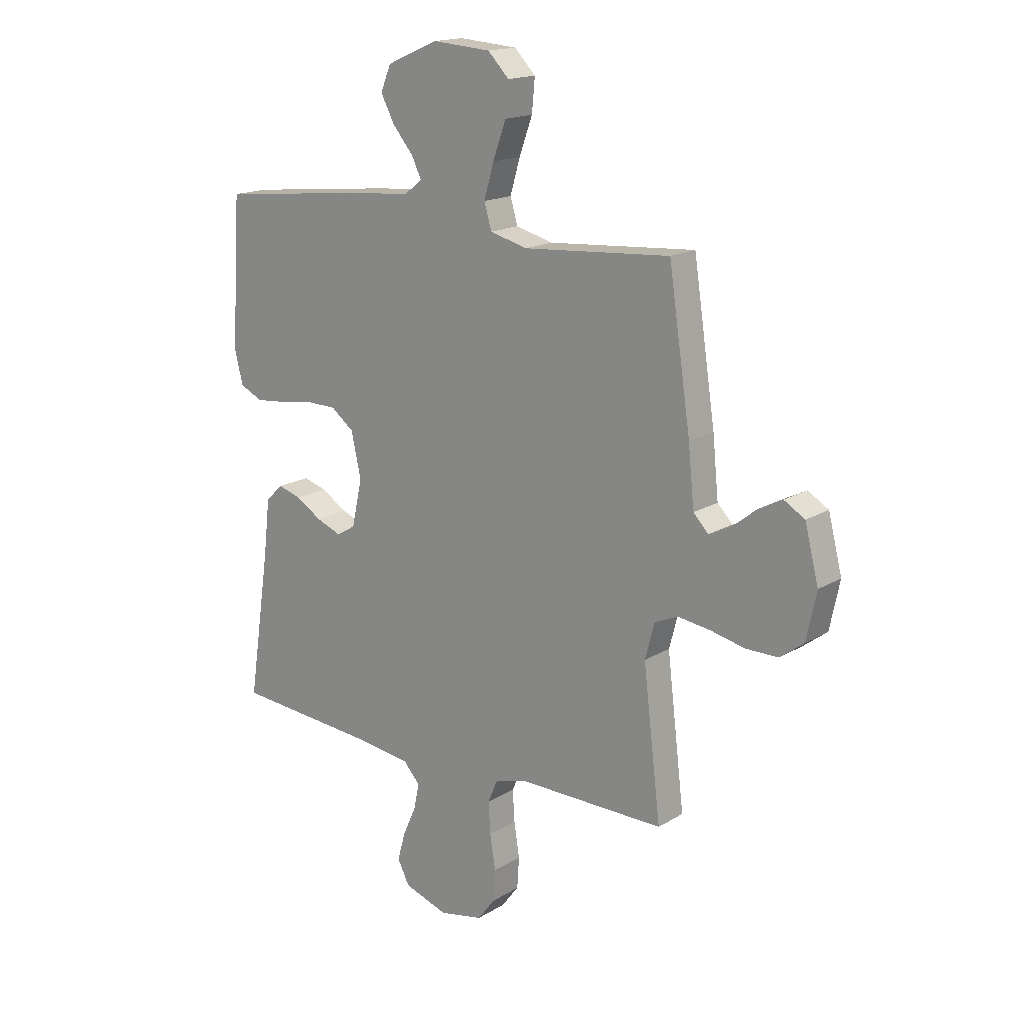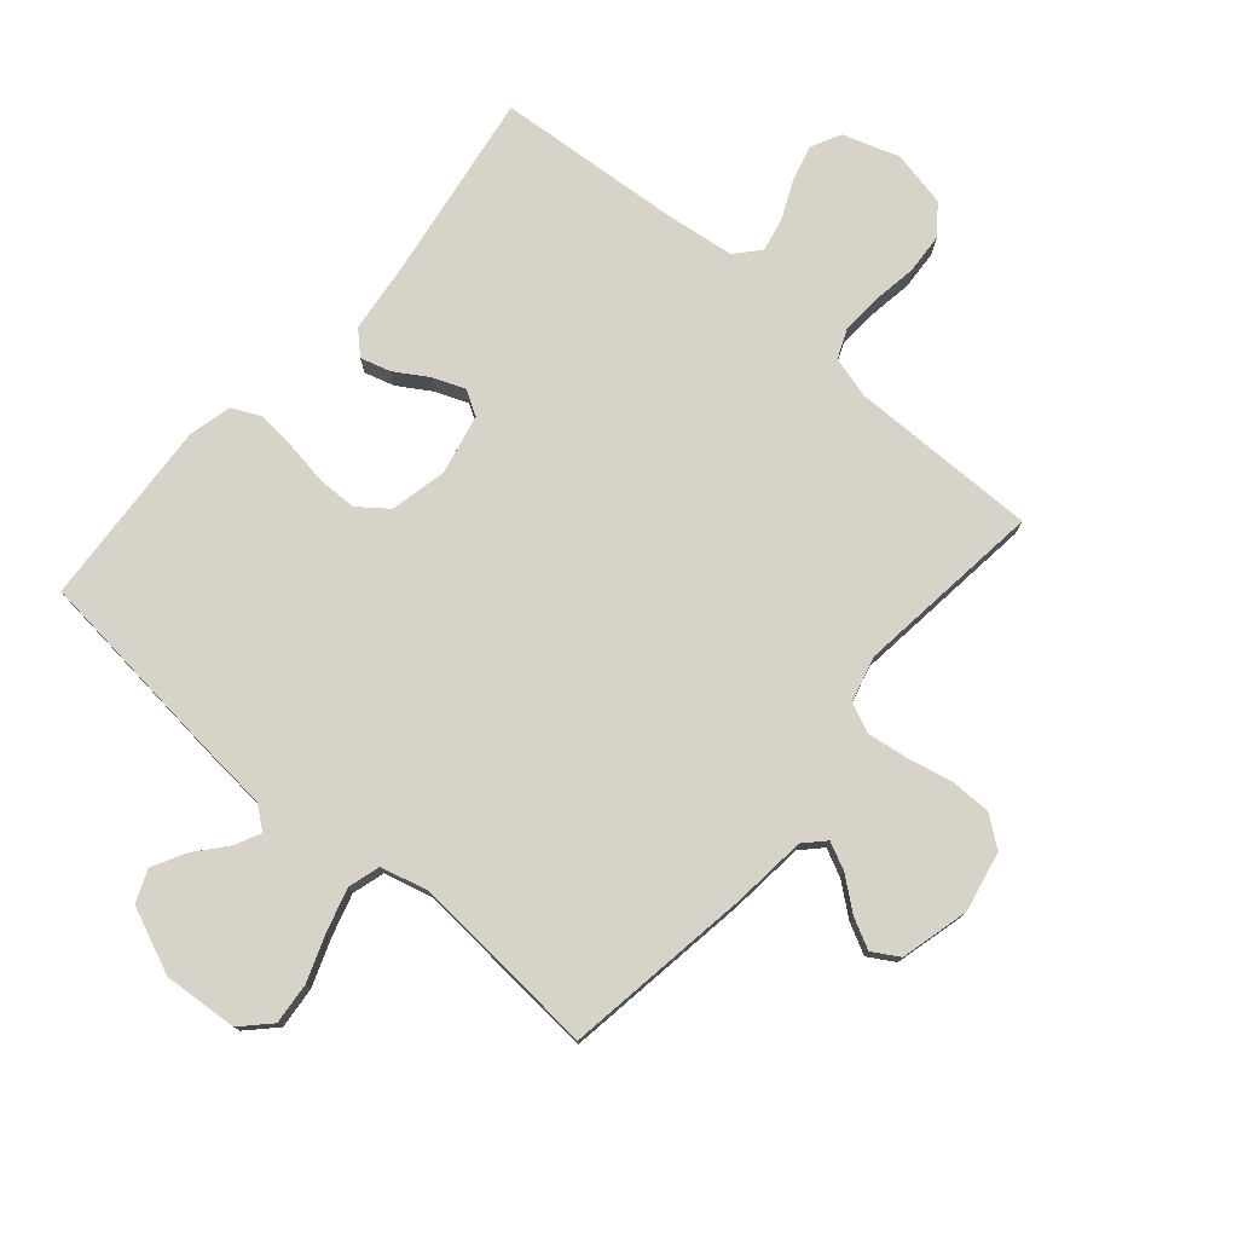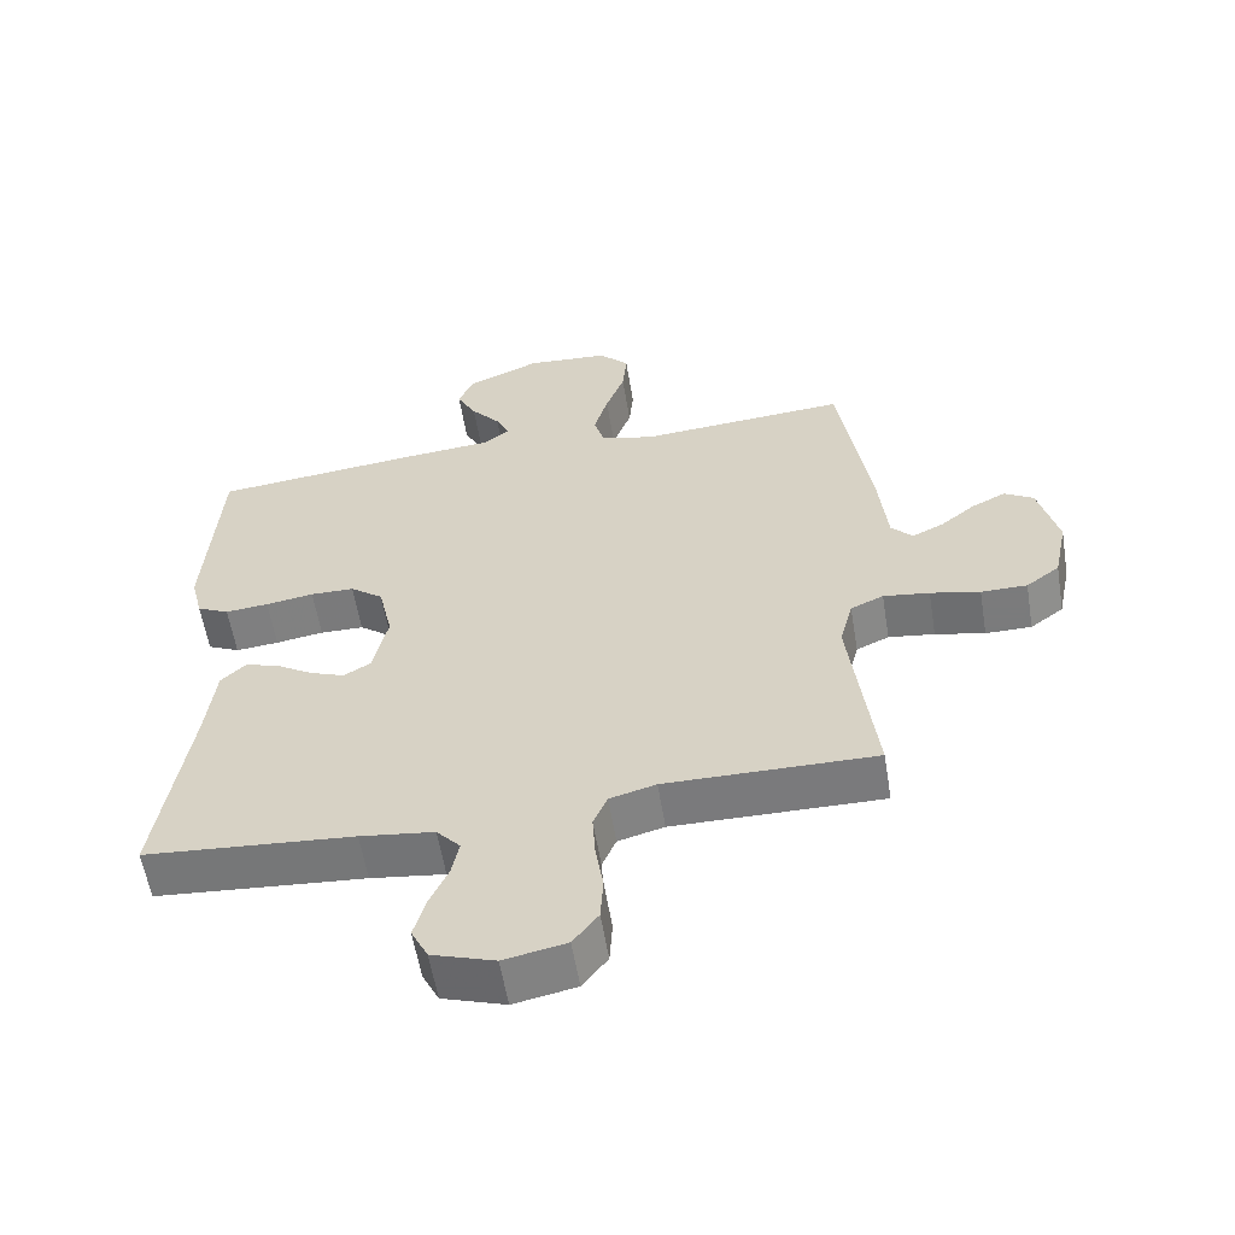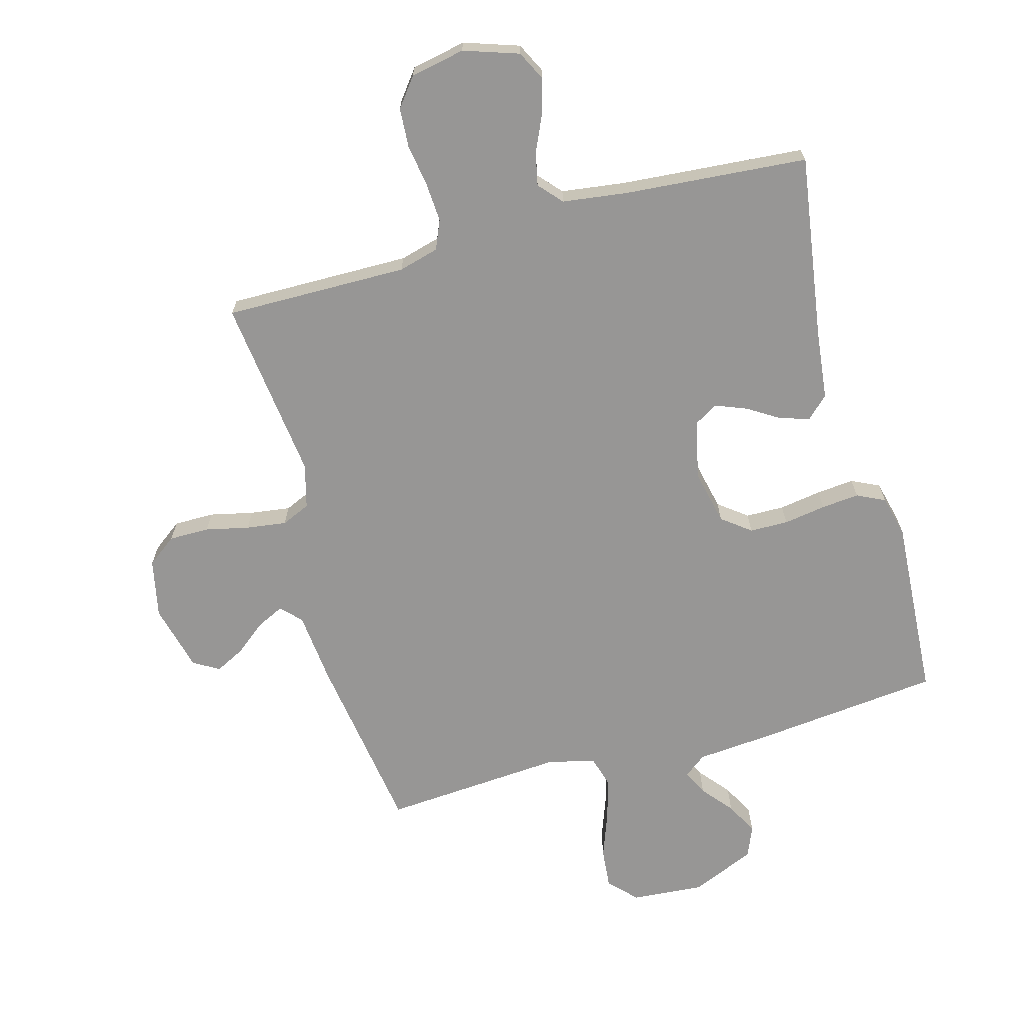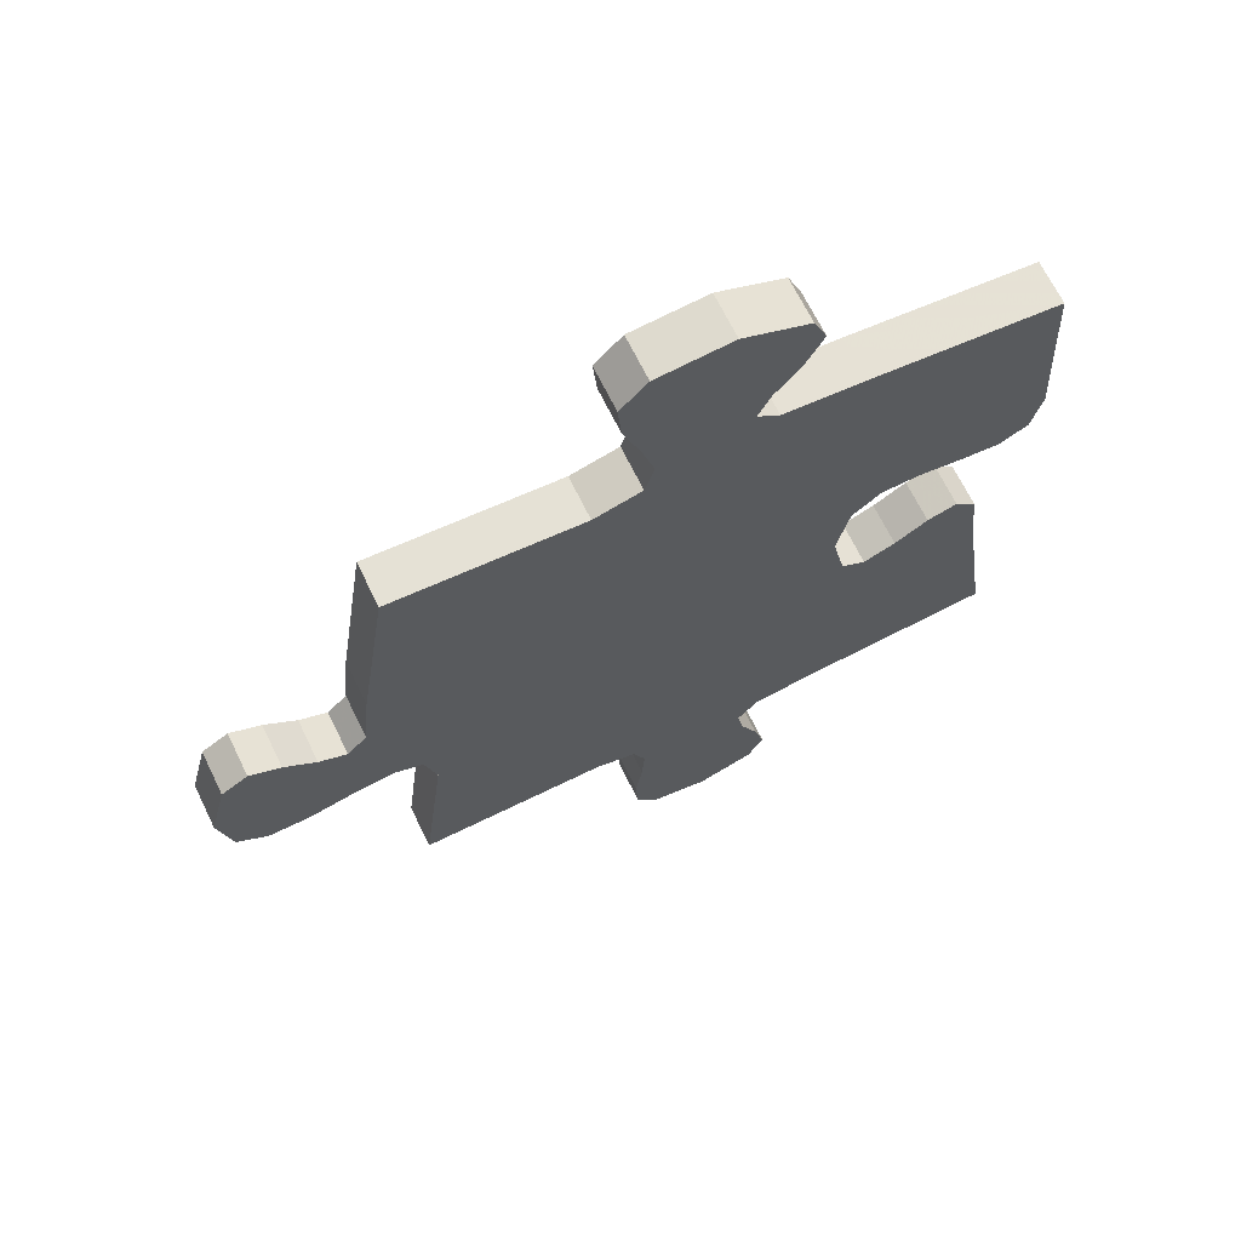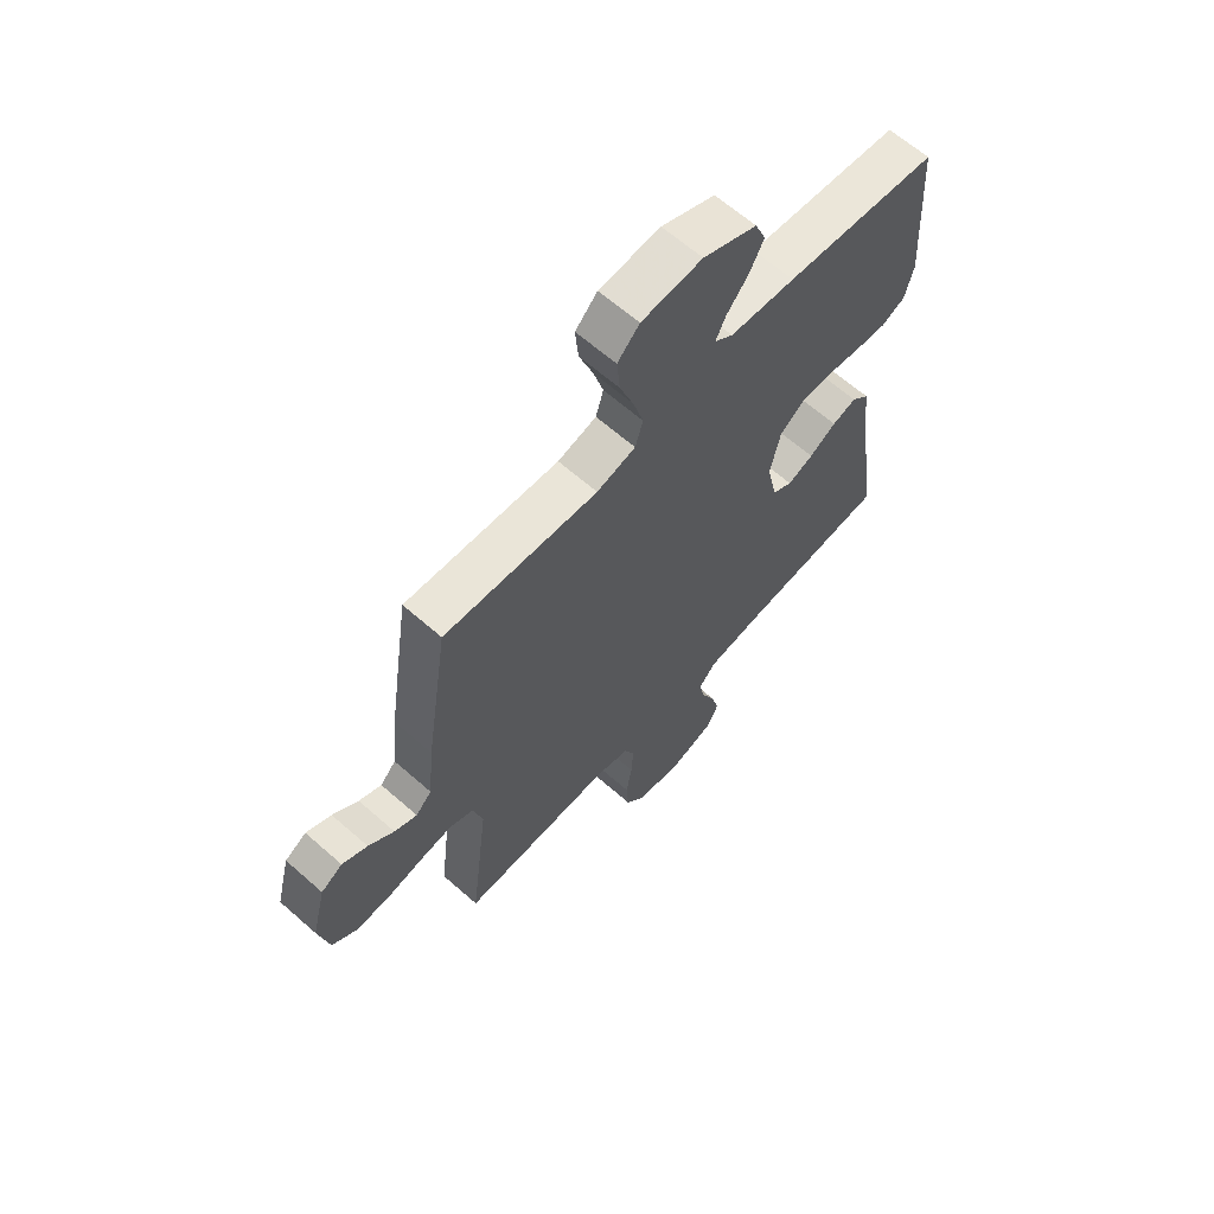
<metadata>
{"format":"obj","ext":"obj","renderer":"f3d","projection":"perspective","resolution":1024,"background":"white","views":[{"elev":16.8,"azim":39.6,"up":"+Z"},{"elev":77.1,"azim":40.7,"up":"+Y"},{"elev":-58.4,"azim":9.3,"up":"+Z"},{"elev":-67.9,"azim":-164.6,"up":"+Y"},{"elev":67.8,"azim":154.0,"up":"+Z"},{"elev":63.9,"azim":131.6,"up":"+Z"}]}
</metadata>
<code>
v -0.5 0.07 0.5
v -0.2 0.07 0.532
v -0.072 0.07 0.543
v -0.036 0.07 0.571
v -0.056 0.07 0.612
v -0.098 0.07 0.662
v -0.126 0.07 0.715
v -0.105 0.07 0.766
v 0 0.07 0.811
v 0.119 0.07 0.802
v 0.162 0.07 0.758
v 0.156 0.07 0.692
v 0.129 0.07 0.618
v 0.109 0.07 0.549
v 0.124 0.07 0.498
v 0.2 0.07 0.478
v 0.5 0.07 0.5
v 0.545 0.07 0.2
v 0.557 0.07 0.081
v 0.588 0.07 0.049
v 0.632 0.07 0.07
v 0.682 0.07 0.11
v 0.731 0.07 0.135
v 0.773 0.07 0.11
v 0.801 0.07 0
v 0.781 0.07 -0.096
v 0.733 0.07 -0.132
v 0.667 0.07 -0.132
v 0.596 0.07 -0.116
v 0.53 0.07 -0.107
v 0.483 0.07 -0.128
v 0.464 0.07 -0.2
v 0.5 0.07 -0.5
v 0.2 0.07 -0.497
v 0.134 0.07 -0.515
v 0.114 0.07 -0.562
v 0.118 0.07 -0.626
v 0.129 0.07 -0.696
v 0.125 0.07 -0.76
v 0.089 0.07 -0.807
v 0 0.07 -0.825
v -0.09 0.07 -0.795
v -0.114 0.07 -0.747
v -0.098 0.07 -0.689
v -0.071 0.07 -0.629
v -0.06 0.07 -0.576
v -0.094 0.07 -0.538
v -0.2 0.07 -0.524
v -0.5 0.07 -0.5
v -0.455 0.07 -0.2
v -0.442 0.07 -0.086
v -0.407 0.07 -0.052
v -0.359 0.07 -0.066
v -0.306 0.07 -0.099
v -0.255 0.07 -0.119
v -0.216 0.07 -0.096
v -0.195 0.07 0
v -0.215 0.07 0.09
v -0.262 0.07 0.126
v -0.325 0.07 0.127
v -0.394 0.07 0.116
v -0.456 0.07 0.11
v -0.502 0.07 0.132
v -0.519 0.07 0.2
v -0.5 0 0.5
v -0.2 0 0.532
v -0.072 0 0.543
v -0.036 0 0.571
v -0.056 0 0.612
v -0.098 0 0.662
v -0.126 0 0.715
v -0.105 0 0.766
v 0 0 0.811
v 0.119 0 0.802
v 0.162 0 0.758
v 0.156 0 0.692
v 0.129 0 0.618
v 0.109 0 0.549
v 0.124 0 0.498
v 0.2 0 0.478
v 0.5 0 0.5
v 0.545 0 0.2
v 0.557 0 0.081
v 0.588 0 0.049
v 0.632 0 0.07
v 0.682 0 0.11
v 0.731 0 0.135
v 0.773 0 0.11
v 0.801 0 0
v 0.781 0 -0.096
v 0.733 0 -0.132
v 0.667 0 -0.132
v 0.596 0 -0.116
v 0.53 0 -0.107
v 0.483 0 -0.128
v 0.464 0 -0.2
v 0.5 0 -0.5
v 0.2 0 -0.497
v 0.134 0 -0.515
v 0.114 0 -0.562
v 0.118 0 -0.626
v 0.129 0 -0.696
v 0.125 0 -0.76
v 0.089 0 -0.807
v 0 0 -0.825
v -0.09 0 -0.795
v -0.114 0 -0.747
v -0.098 0 -0.689
v -0.071 0 -0.629
v -0.06 0 -0.576
v -0.094 0 -0.538
v -0.2 0 -0.524
v -0.5 0 -0.5
v -0.455 0 -0.2
v -0.442 0 -0.086
v -0.407 0 -0.052
v -0.359 0 -0.066
v -0.306 0 -0.099
v -0.255 0 -0.119
v -0.216 0 -0.096
v -0.195 0 0
v -0.215 0 0.09
v -0.262 0 0.126
v -0.325 0 0.127
v -0.394 0 0.116
v -0.456 0 0.11
v -0.502 0 0.132
v -0.519 0 0.2
f 60 61 62 63
f 59 60 63 64
f 51 52 53 54
f 50 51 54 55
f 48 49 50 55
f 47 48 55 56
f 42 43 44 45
f 42 45 46
f 41 42 46
f 40 41 46
f 37 38 39 40
f 36 37 40 46
f 35 36 46 47
f 32 33 34
f 31 32 34 35
f 26 27 28 29
f 26 29 30
f 25 26 30
f 24 25 30
f 21 22 23 24
f 20 21 24 30
f 19 20 30 31
f 16 17 18 19
f 15 16 19 31
f 10 11 12 13
f 10 13 14
f 9 10 14
f 8 9 14 15
f 5 6 7 8
f 4 5 8 15
f 64 1 2 3
f 59 64 3
f 58 59 3 4
f 57 58 4 15
f 35 47 56 57
f 15 31 35 57
f 127 126 125 124
f 128 127 124 123
f 118 117 116 115
f 119 118 115 114
f 119 114 113 112
f 120 119 112 111
f 109 108 107 106
f 110 109 106
f 110 106 105
f 110 105 104
f 104 103 102 101
f 110 104 101 100
f 111 110 100 99
f 98 97 96
f 99 98 96 95
f 93 92 91 90
f 94 93 90
f 94 90 89
f 94 89 88
f 88 87 86 85
f 94 88 85 84
f 95 94 84 83
f 83 82 81 80
f 95 83 80 79
f 77 76 75 74
f 78 77 74
f 78 74 73
f 79 78 73 72
f 72 71 70 69
f 79 72 69 68
f 67 66 65 128
f 67 128 123
f 68 67 123 122
f 79 68 122 121
f 121 120 111 99
f 121 99 95 79
f 1 65 66 2
f 2 66 67 3
f 3 67 68 4
f 4 68 69 5
f 5 69 70 6
f 6 70 71 7
f 7 71 72 8
f 8 72 73 9
f 9 73 74 10
f 10 74 75 11
f 11 75 76 12
f 12 76 77 13
f 13 77 78 14
f 14 78 79 15
f 15 79 80 16
f 16 80 81 17
f 17 81 82 18
f 18 82 83 19
f 19 83 84 20
f 20 84 85 21
f 21 85 86 22
f 22 86 87 23
f 23 87 88 24
f 24 88 89 25
f 25 89 90 26
f 26 90 91 27
f 27 91 92 28
f 28 92 93 29
f 29 93 94 30
f 30 94 95 31
f 31 95 96 32
f 32 96 97 33
f 33 97 98 34
f 34 98 99 35
f 35 99 100 36
f 36 100 101 37
f 37 101 102 38
f 38 102 103 39
f 39 103 104 40
f 40 104 105 41
f 41 105 106 42
f 42 106 107 43
f 43 107 108 44
f 44 108 109 45
f 45 109 110 46
f 46 110 111 47
f 47 111 112 48
f 48 112 113 49
f 49 113 114 50
f 50 114 115 51
f 51 115 116 52
f 52 116 117 53
f 53 117 118 54
f 54 118 119 55
f 55 119 120 56
f 56 120 121 57
f 57 121 122 58
f 58 122 123 59
f 59 123 124 60
f 60 124 125 61
f 61 125 126 62
f 62 126 127 63
f 63 127 128 64
f 64 128 65 1

</code>
